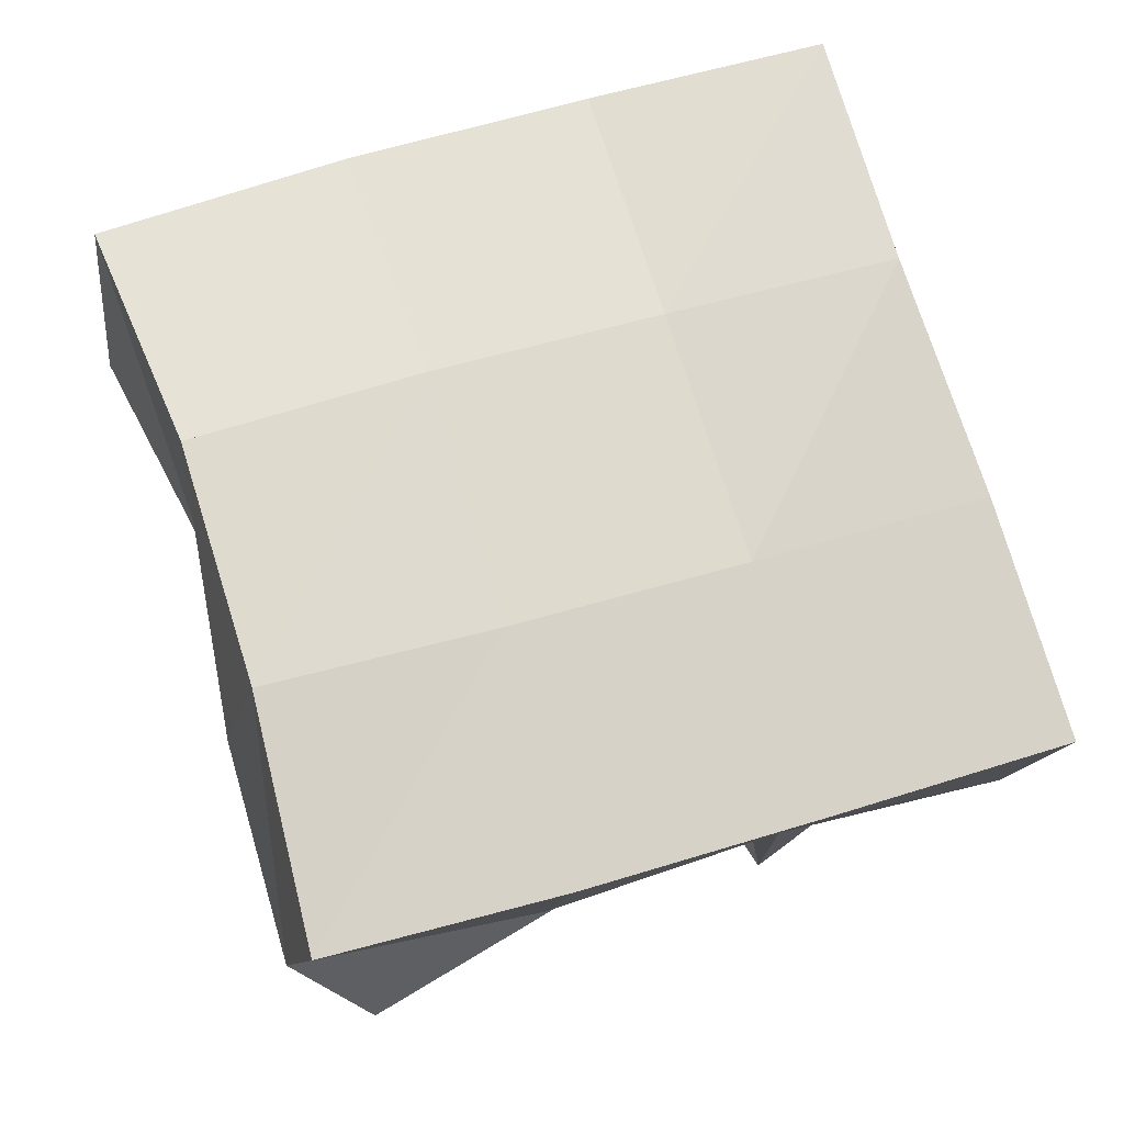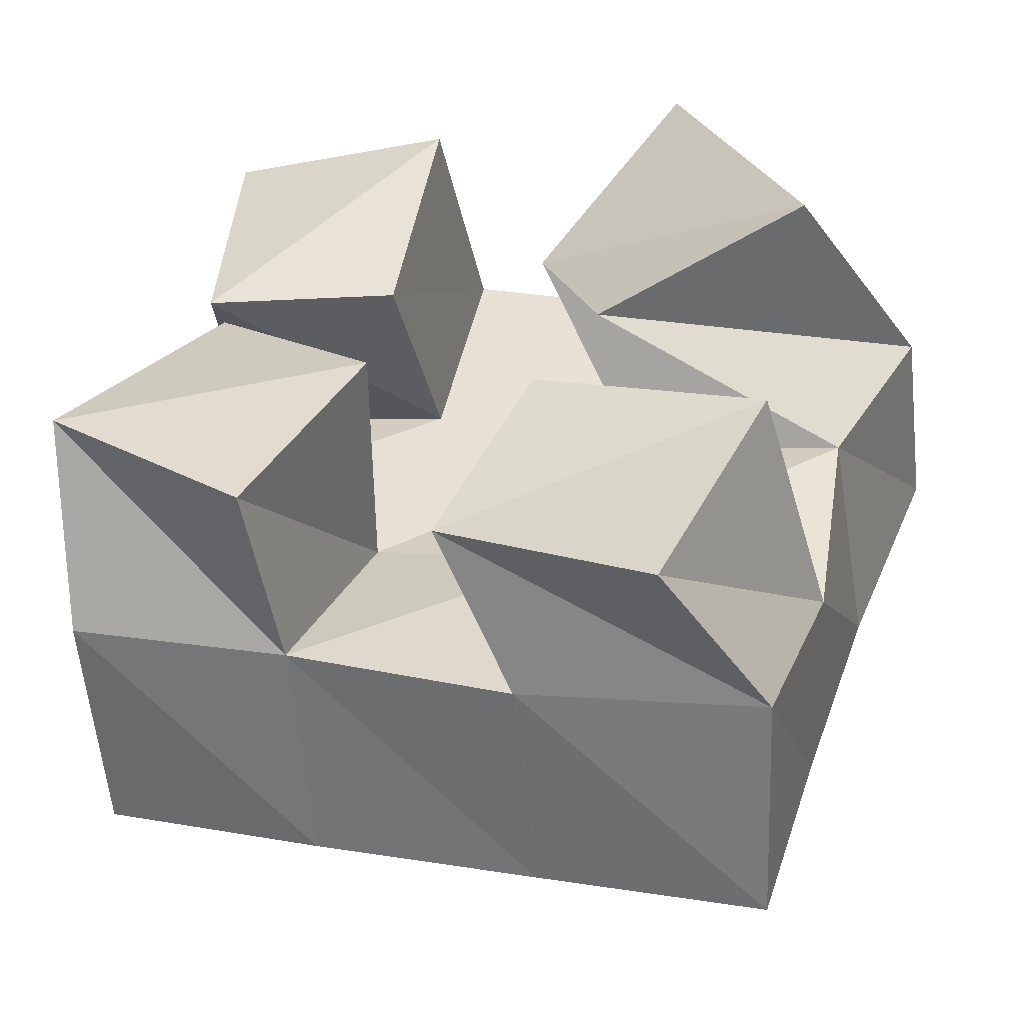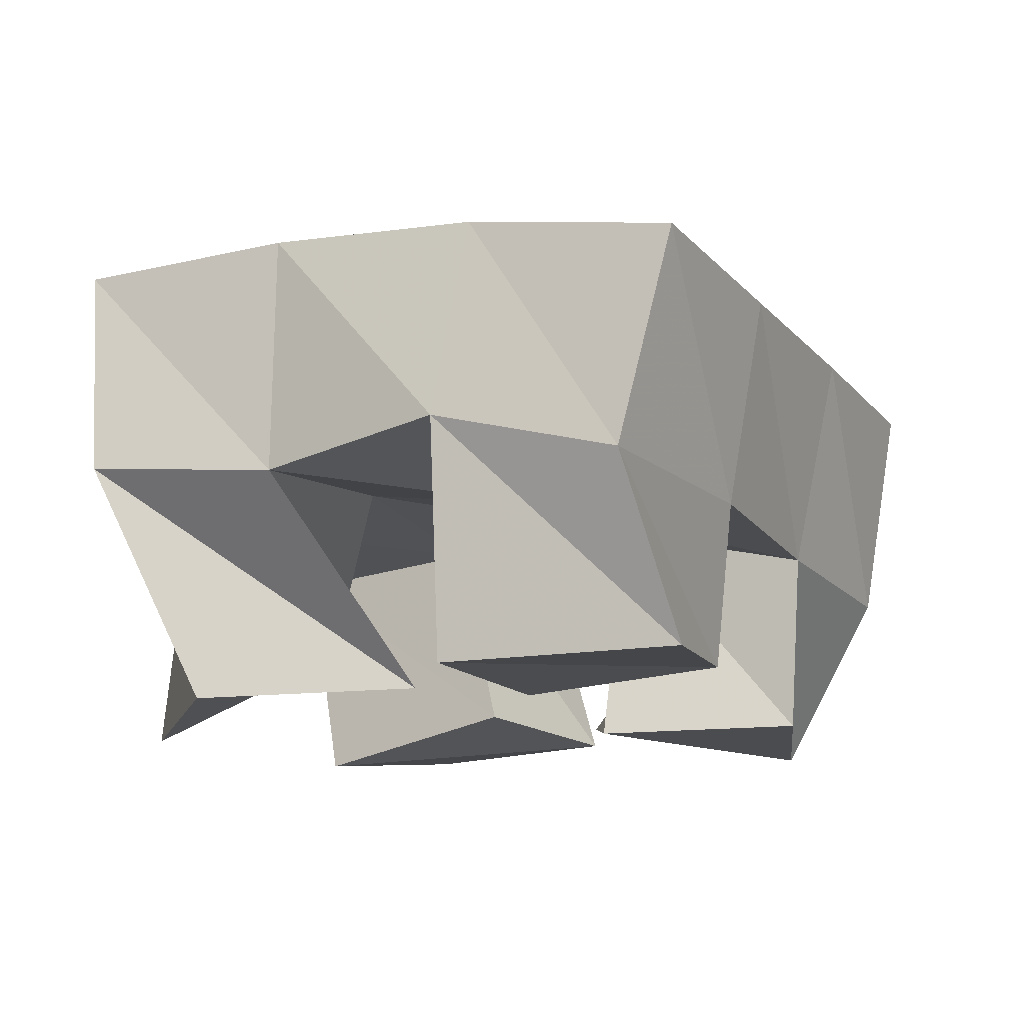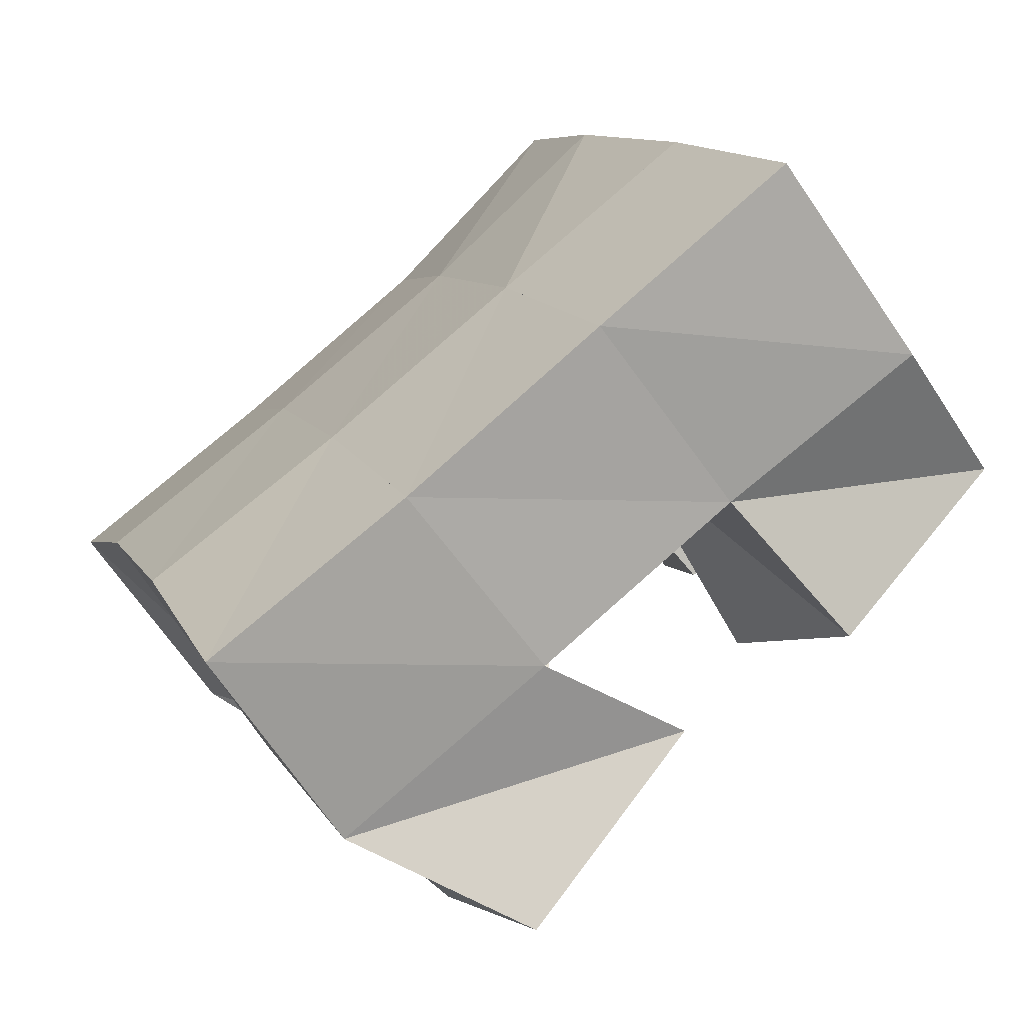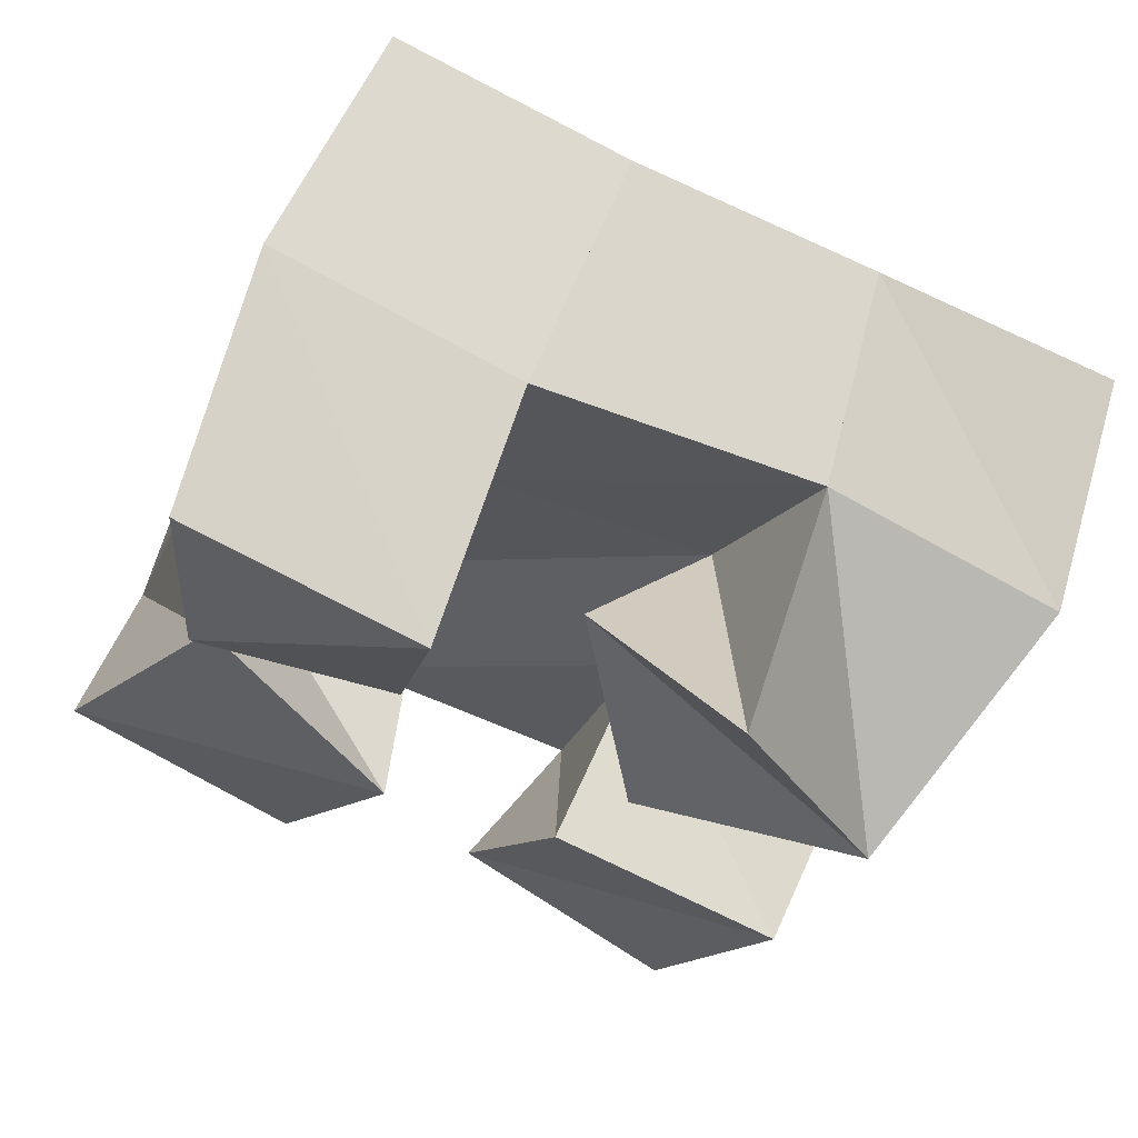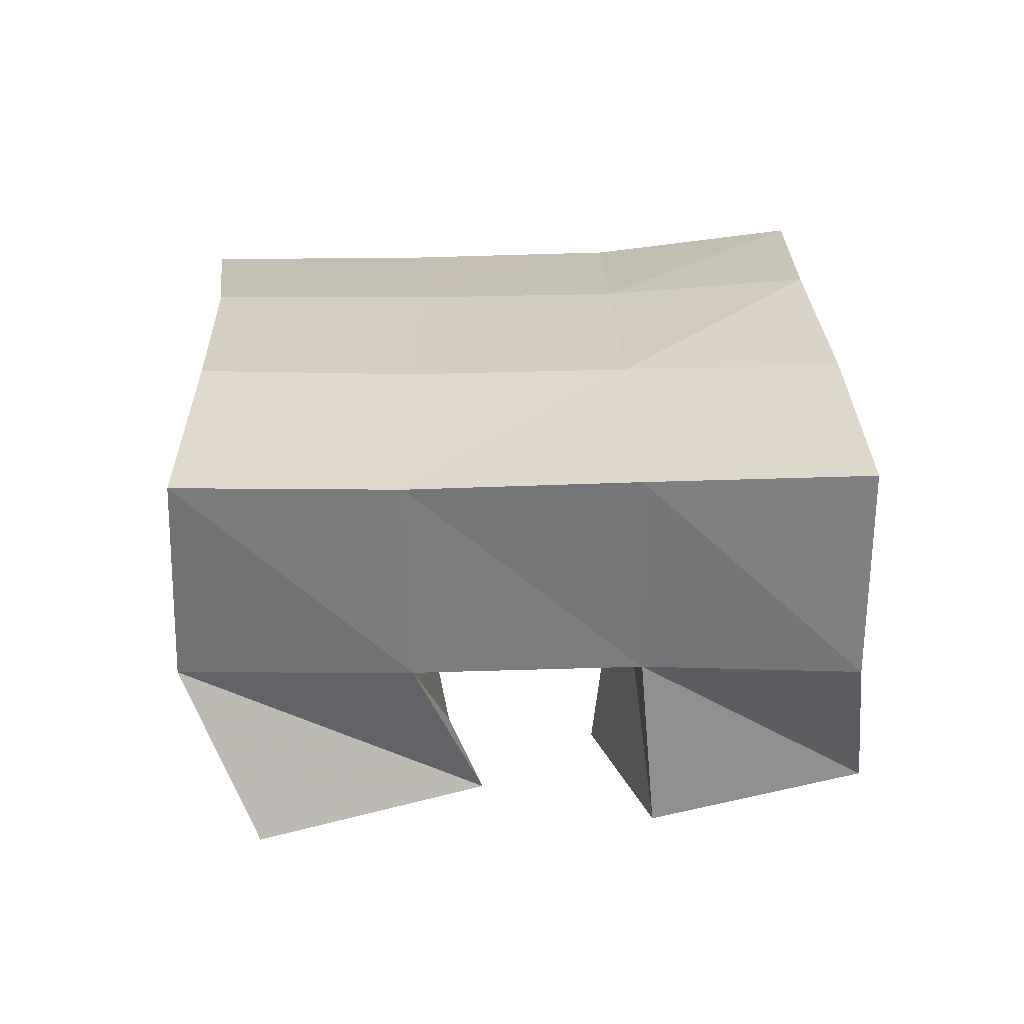
<metadata>
{"format":"obj","ext":"obj","renderer":"f3d","projection":"perspective","resolution":1024,"background":"white","views":[{"elev":-22.9,"azim":175.0,"up":"+Z"},{"elev":-48.4,"azim":8.1,"up":"+Z"},{"elev":-16.8,"azim":134.3,"up":"+Y"},{"elev":-74.1,"azim":-142.5,"up":"+Z"},{"elev":66.2,"azim":15.8,"up":"+Z"},{"elev":20.0,"azim":-163.6,"up":"+Y"}]}
</metadata>
<code>
v 0.5682 0.109 0.1787
v 0.5697 0.16 0.1891
v 0.565 0.1074 0.1239
v 0.5617 0.1582 0.1438
v 0.6178 0.1008 0.1704
v 0.6208 0.1515 0.1779
v 0.607 0.1089 0.1209
v 0.6106 0.1531 0.1298
v 0.6392 0.1031 0.07763
v 0.6446 0.1471 0.06996
v 0.6181 0.1069 0.03767
v 0.6297 0.1405 0.02317
v 0.6872 0.1 0.05866
v 0.695 0.153 0.05355
v 0.663 0.1 0.01067
v 0.6817 0.1393 0.01115
v 0.6746 0.1 0.172
v 0.6764 0.1544 0.1612
v 0.6392 0.1237 0.1475
v 0.6565 0.1563 0.1146
v 0.7006 0.1 0.1245
v 0.7238 0.1528 0.1368
v 0.6533 0.1063 0.1017
v 0.7029 0.1488 0.09842
v 0.5676 0.1112 0.1212
v 0.5491 0.1488 0.1018
v 0.536 0.1016 0.07982
v 0.5338 0.1395 0.05429
v 0.6042 0.1 0.08558
v 0.5972 0.1524 0.08361
v 0.5793 0.1 0.04608
v 0.5813 0.1405 0.04109
v 0.5787 0.2083 0.189
v 0.565 0.2074 0.14
v 0.6264 0.2016 0.1774
v 0.6116 0.2032 0.1275
v 0.6752 0.2005 0.1612
v 0.6579 0.2025 0.1131
v 0.7239 0.2015 0.1408
v 0.7045 0.2035 0.09576
v 0.5477 0.1996 0.09223
v 0.595 0.1989 0.07691
v 0.6423 0.198 0.0622
v 0.689 0.1989 0.04815
v 0.5314 0.1894 0.04566
v 0.5794 0.1885 0.02964
v 0.6281 0.1873 0.01394
v 0.6763 0.1876 -0.00014
f 1 2 4
f 3 1 4
f 2 6 8
f 4 2 8
f 6 5 7
f 8 6 7
f 5 1 3
f 7 5 3
f 8 7 3
f 4 8 3
f 2 1 5
f 6 2 5
f 9 10 12
f 11 9 12
f 10 14 16
f 12 10 16
f 14 13 15
f 16 14 15
f 13 9 11
f 15 13 11
f 16 15 11
f 12 16 11
f 10 9 13
f 14 10 13
f 17 18 20
f 19 17 20
f 18 22 24
f 20 18 24
f 22 21 23
f 24 22 23
f 21 17 19
f 23 21 19
f 24 23 19
f 20 24 19
f 18 17 21
f 22 18 21
f 25 26 28
f 27 25 28
f 26 30 32
f 28 26 32
f 30 29 31
f 32 30 31
f 29 25 27
f 31 29 27
f 32 31 27
f 28 32 27
f 26 25 29
f 30 26 29
f 2 33 34
f 4 2 34
f 33 35 36
f 34 33 36
f 35 6 8
f 36 35 8
f 6 2 4
f 8 6 4
f 36 8 4
f 34 36 4
f 33 2 6
f 35 33 6
f 6 35 36
f 8 6 36
f 35 37 38
f 36 35 38
f 37 18 20
f 38 37 20
f 18 6 8
f 20 18 8
f 38 20 8
f 36 38 8
f 35 6 18
f 37 35 18
f 18 37 38
f 20 18 38
f 37 39 40
f 38 37 40
f 39 22 24
f 40 39 24
f 22 18 20
f 24 22 20
f 40 24 20
f 38 40 20
f 37 18 22
f 39 37 22
f 4 34 41
f 26 4 41
f 34 36 42
f 41 34 42
f 36 8 30
f 42 36 30
f 8 4 26
f 30 8 26
f 42 30 26
f 41 42 26
f 34 4 8
f 36 34 8
f 8 36 42
f 30 8 42
f 36 38 43
f 42 36 43
f 38 20 10
f 43 38 10
f 20 8 30
f 10 20 30
f 43 10 30
f 42 43 30
f 36 8 20
f 38 36 20
f 20 38 43
f 10 20 43
f 38 40 44
f 43 38 44
f 40 24 14
f 44 40 14
f 24 20 10
f 14 24 10
f 44 14 10
f 43 44 10
f 38 20 24
f 40 38 24
f 26 41 45
f 28 26 45
f 41 42 46
f 45 41 46
f 42 30 32
f 46 42 32
f 30 26 28
f 32 30 28
f 46 32 28
f 45 46 28
f 41 26 30
f 42 41 30
f 30 42 46
f 32 30 46
f 42 43 47
f 46 42 47
f 43 10 12
f 47 43 12
f 10 30 32
f 12 10 32
f 47 12 32
f 46 47 32
f 42 30 10
f 43 42 10
f 10 43 47
f 12 10 47
f 43 44 48
f 47 43 48
f 44 14 16
f 48 44 16
f 14 10 12
f 16 14 12
f 48 16 12
f 47 48 12
f 43 10 14
f 44 43 14

</code>
